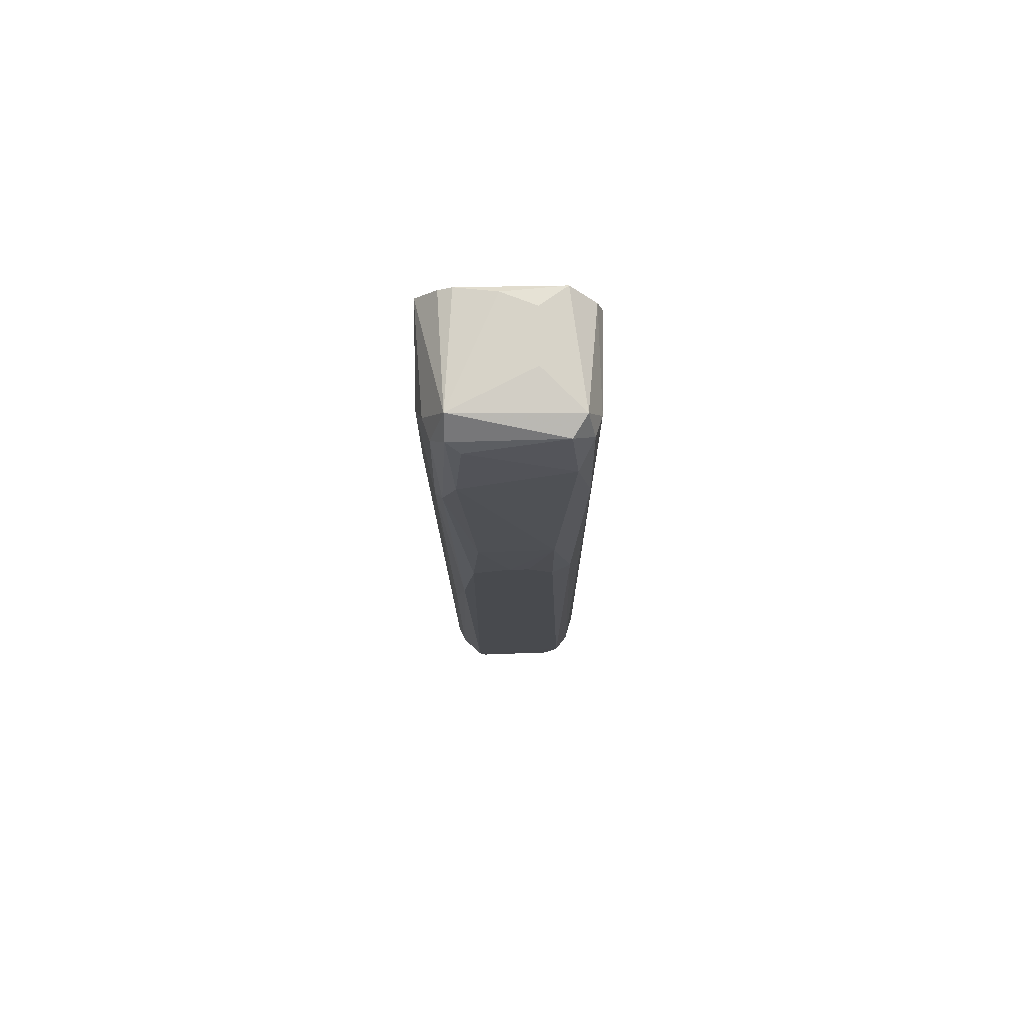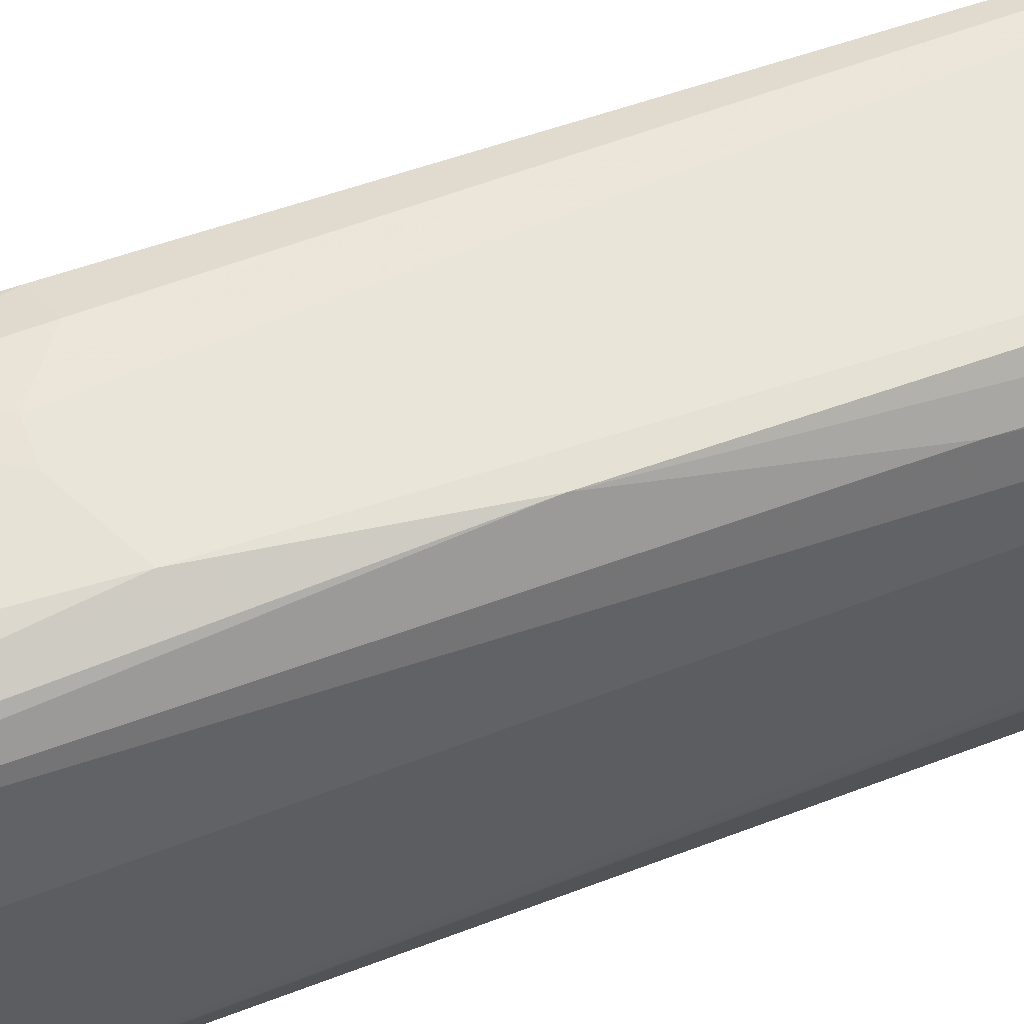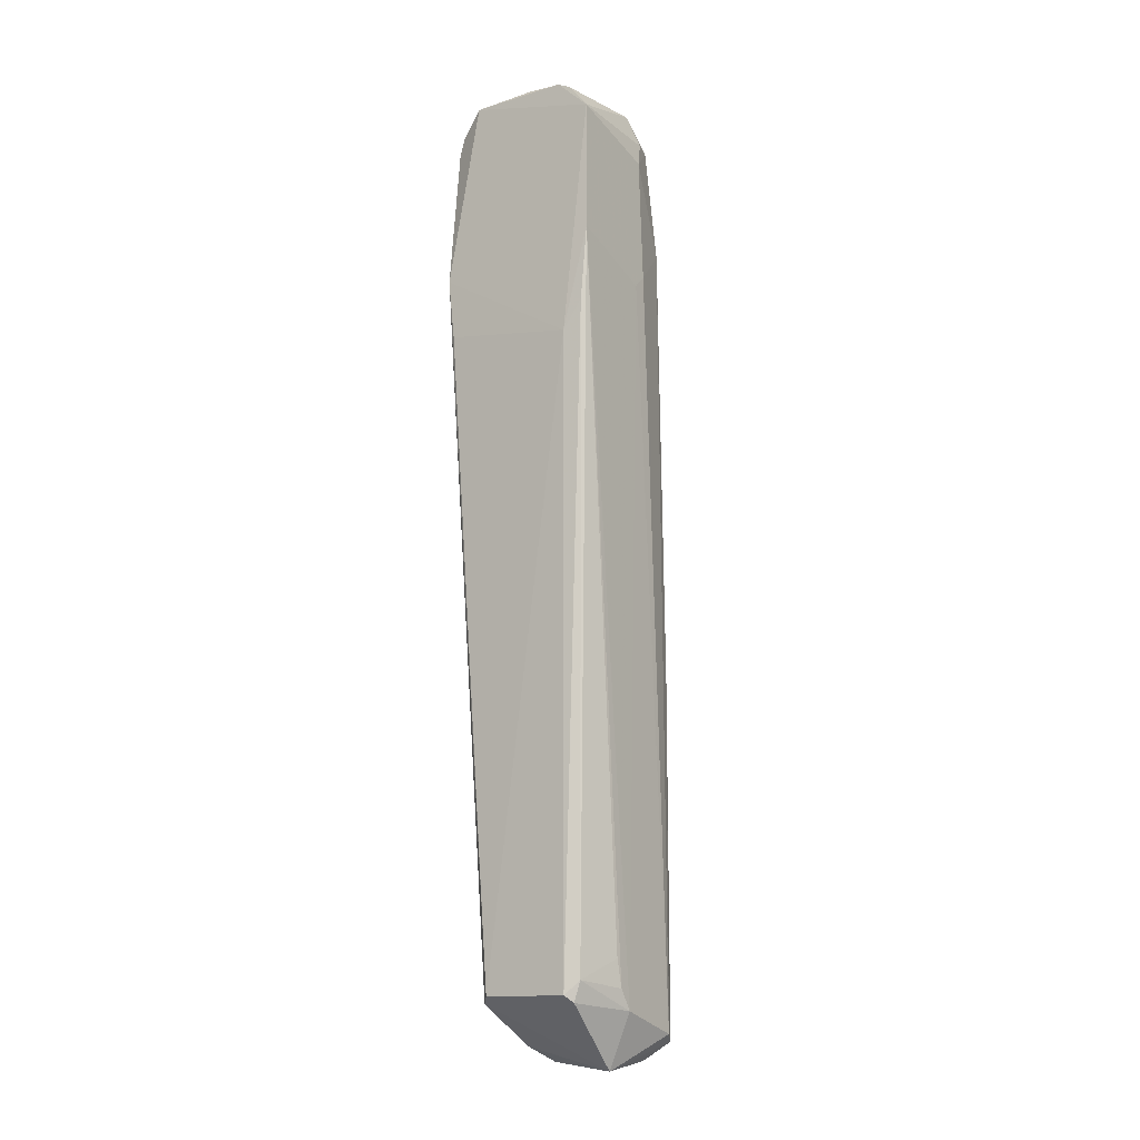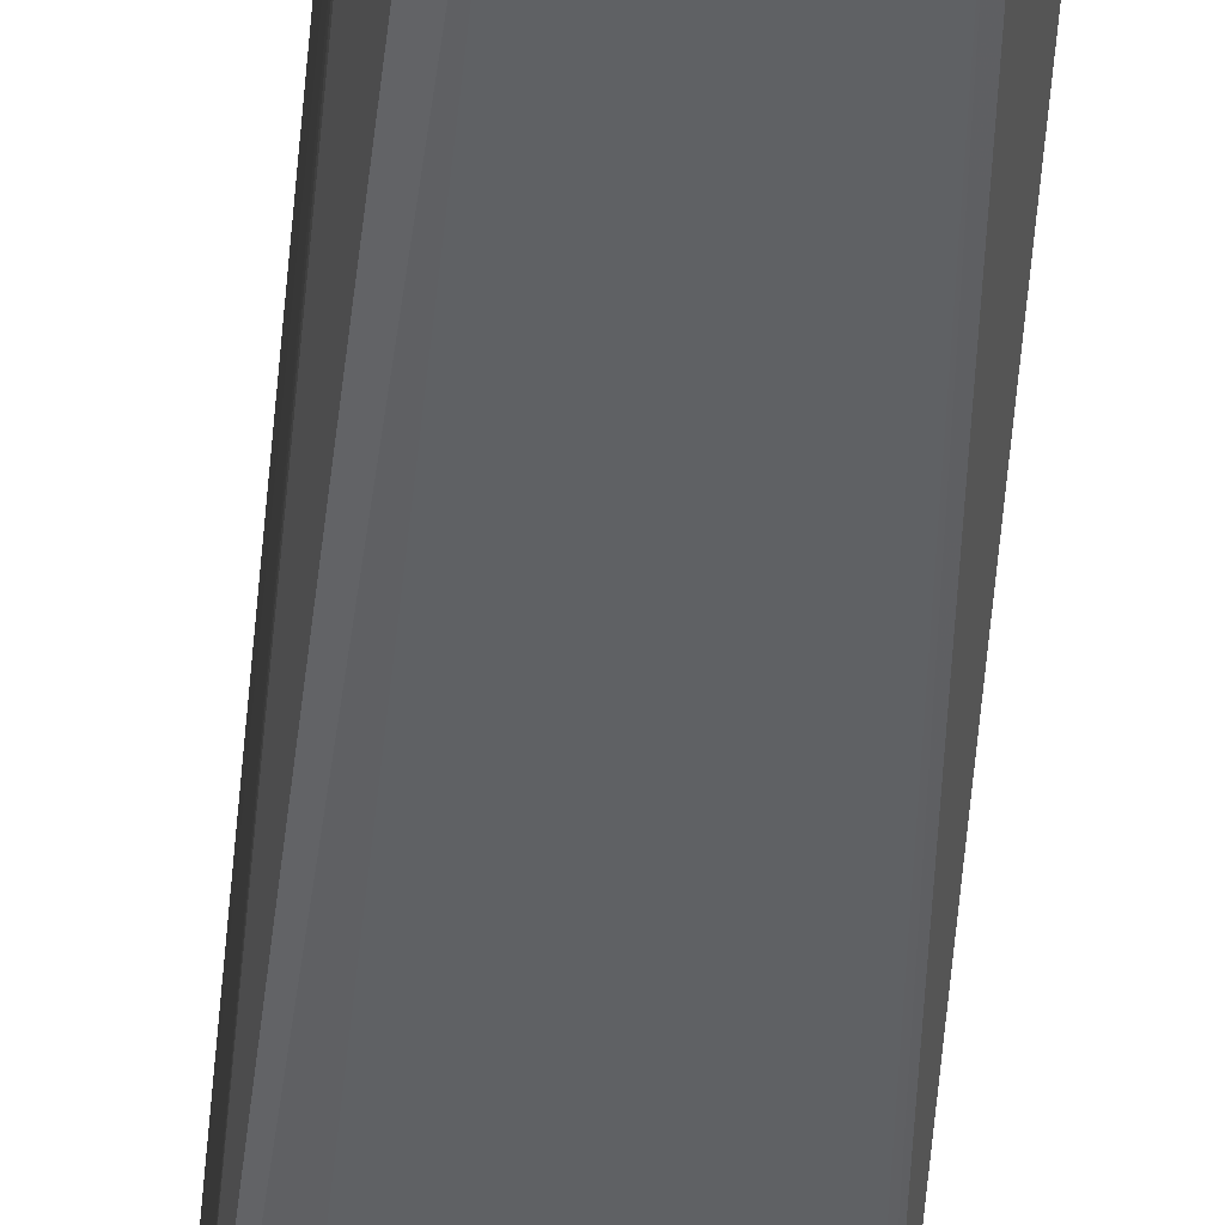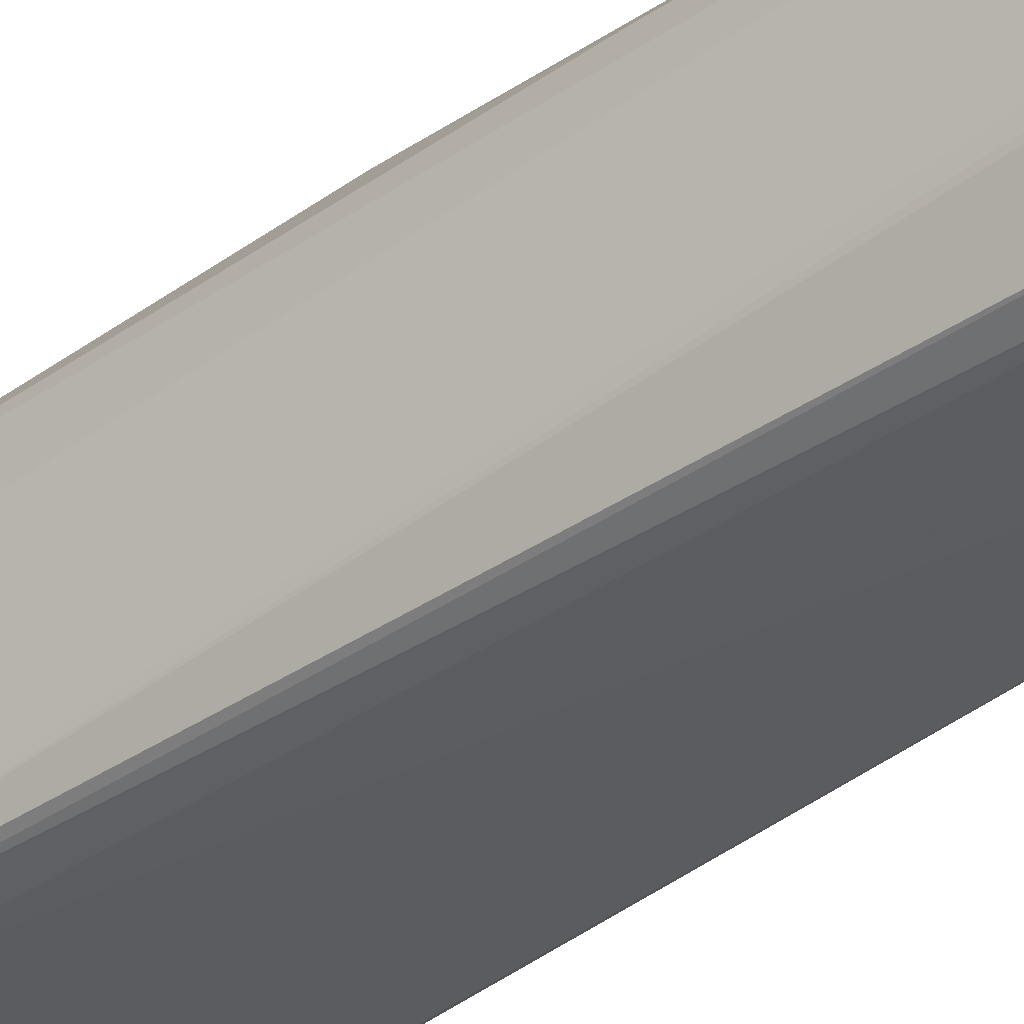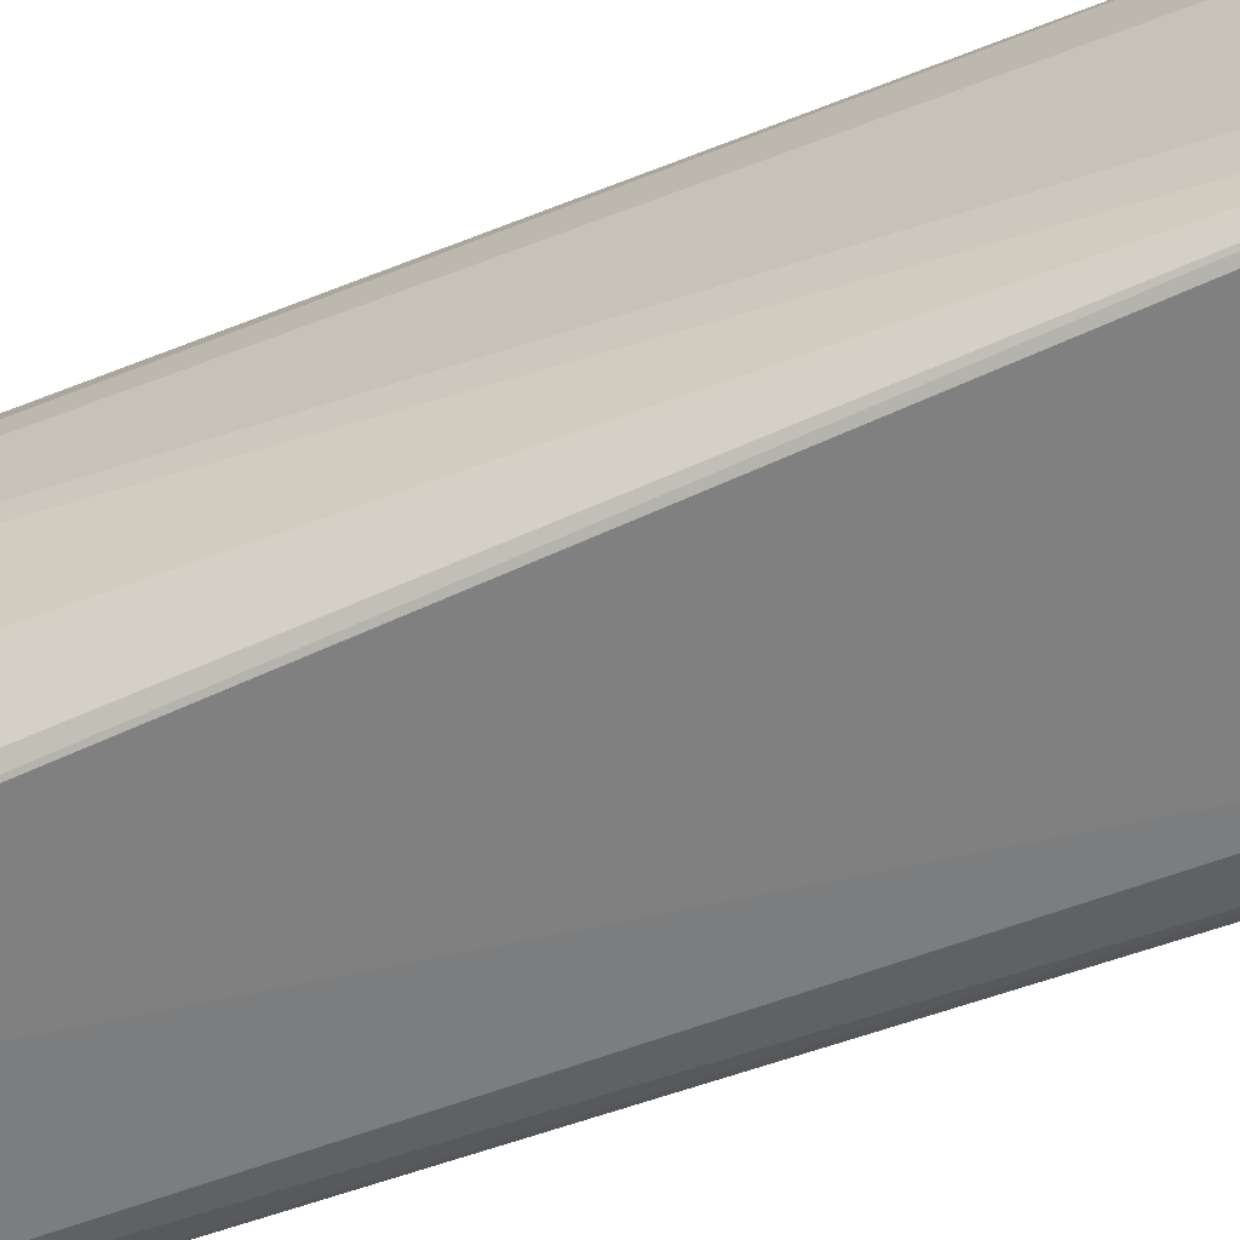
<metadata>
{"format":"obj","ext":"obj","renderer":"f3d","projection":"perspective","resolution":1024,"background":"white","views":[{"elev":77.5,"azim":-0.7,"up":"+Y"},{"elev":57.1,"azim":-109.1,"up":"+Z"},{"elev":-13.6,"azim":-145.2,"up":"+Y"},{"elev":-44.5,"azim":-4.5,"up":"+Z"},{"elev":-34.1,"azim":-46.8,"up":"+Z"},{"elev":-60.0,"azim":113.4,"up":"+Z"}]}
</metadata>
<code>
v 0.002362 0.02236 0.01998
v -0.00094 0.02239 0.02
v -0.009125 0.08307 -0.01174
v 0.01443 0.05132 -0.01203
v 0.01206 -0.07788 0.0176
v 0.007317 -0.07315 -0.008473
v 0.01206 0.0786 0.01049
v -0.01284 0.07741 0.01049
v -0.008096 -0.07788 0.02116
v -0.01521 0.05488 -0.01203
v -0.01284 -0.07906 0.01523
v -0.01047 -0.07077 -0.007287
v 0.01277 0.07929 -0.0103
v -0.01165 0.05963 0.01523
v 0.01206 -0.0755 0.002197
v 0.009687 -0.07196 0.02116
v -0.01521 0.07266 0.004565
v -0.008096 -0.08501 0.004565
v 0.0085 0.08216 0.01168
v 0.009966 0.01996 0.01873
v -0.01072 0.03682 -0.01245
v 0.01324 -0.07077 0.01405
v -0.01284 -0.07196 0.001011
v -0.009689 0.000352 0.01988
v 0.01324 0.07741 0.006934
v -0.008096 -0.07315 -0.008473
v -0.01047 0.08453 0.00812
v 0.008362 0.08322 -0.01177
v -0.01521 0.07741 -0.01203
v 0.00602 -0.08357 0.009226
v 0.01206 0.05963 0.01405
v 0.003686 -0.08349 0.01737
v 0.009687 0.07148 0.01405
v -0.01284 0.05844 0.01405
v -0.008096 0.0786 0.01286
v 0.0085 -0.07433 -0.007287
v 0.01087 0.08334 0.00812
v -0.01521 0.05132 0.005748
v -0.01165 -0.08027 0.0176
v -0.009279 0.06555 0.01523
v -0.007538 0.01905 0.01996
v 0.01324 0.04066 -0.01203
v 0.01443 0.04776 -0.007287
v 0.006775 0.03452 0.01889
v 0.003692 0.08433 -0.008261
v 0.006759 0.01905 0.01996
v 0.007317 -0.07788 0.02116
v 0.01378 0.07629 -0.01017
v -0.01171 -0.01903 0.0175
v -0.002138 -0.08356 0.01738
v -0.01284 -0.0755 0.003383
v 0.008209 -0.08107 0.004565
v -0.006909 -0.08027 0.02116
v -0.006466 0.0335 0.01893
v -0.01402 0.07741 0.006934
v -0.01047 0.08097 0.01168
v -0.002137 0.08423 -0.01058
v -0.007946 -0.08335 0.01502
v -0.009279 -0.07433 -0.007287
v -0.01521 0.04895 0.003383
v 0.003696 0.08441 0.001065
v -0.01402 0.04185 -0.01203
v -0.01284 -0.06721 -0.000175
v -0.01145 0.0819 -0.01174
f 29 27 64
f 1 2 16
f 2 9 16
f 16 5 20
f 15 4 22
f 5 15 22
f 21 6 26
f 4 21 28
f 28 21 29
f 10 17 29
f 21 10 29
f 3 28 29
f 20 5 31
f 5 22 31
f 25 7 31
f 22 25 31
f 30 5 32
f 18 30 32
f 7 19 33
f 31 7 33
f 14 8 34
f 8 17 34
f 24 14 34
f 33 19 35
f 6 4 36
f 4 15 36
f 26 6 36
f 19 7 37
f 25 13 37
f 7 25 37
f 27 19 37
f 13 28 37
f 17 10 38
f 34 17 38
f 11 34 38
f 11 18 39
f 9 24 39
f 33 35 40
f 9 2 41
f 24 9 41
f 14 24 41
f 4 6 42
f 21 4 42
f 6 21 42
f 22 4 43
f 25 22 43
f 2 1 44
f 20 31 44
f 31 33 44
f 33 40 44
f 37 28 45
f 1 16 46
f 16 20 46
f 44 1 46
f 20 44 46
f 5 16 47
f 16 9 47
f 32 5 47
f 13 25 48
f 4 28 48
f 28 13 48
f 43 4 48
f 25 43 48
f 34 11 49
f 24 34 49
f 11 39 49
f 39 24 49
f 18 32 50
f 18 11 51
f 10 23 51
f 23 12 51
f 15 5 52
f 5 30 52
f 30 18 52
f 36 15 52
f 18 36 52
f 9 39 53
f 47 9 53
f 32 47 53
f 50 32 53
f 40 14 54
f 41 2 54
f 14 41 54
f 2 44 54
f 44 40 54
f 17 8 55
f 8 27 55
f 29 17 55
f 27 29 55
f 8 14 56
f 27 8 56
f 19 27 56
f 35 19 56
f 14 40 56
f 40 35 56
f 3 27 57
f 28 3 57
f 27 45 57
f 45 28 57
f 39 18 58
f 18 50 58
f 53 39 58
f 50 53 58
f 12 26 59
f 36 18 59
f 26 36 59
f 18 51 59
f 51 12 59
f 38 10 60
f 11 38 60
f 10 51 60
f 51 11 60
f 27 37 61
f 45 27 61
f 37 45 61
f 12 10 62
f 10 21 62
f 26 12 62
f 21 26 62
f 10 12 63
f 23 10 63
f 12 23 63
f 27 3 64
f 3 29 64

</code>
